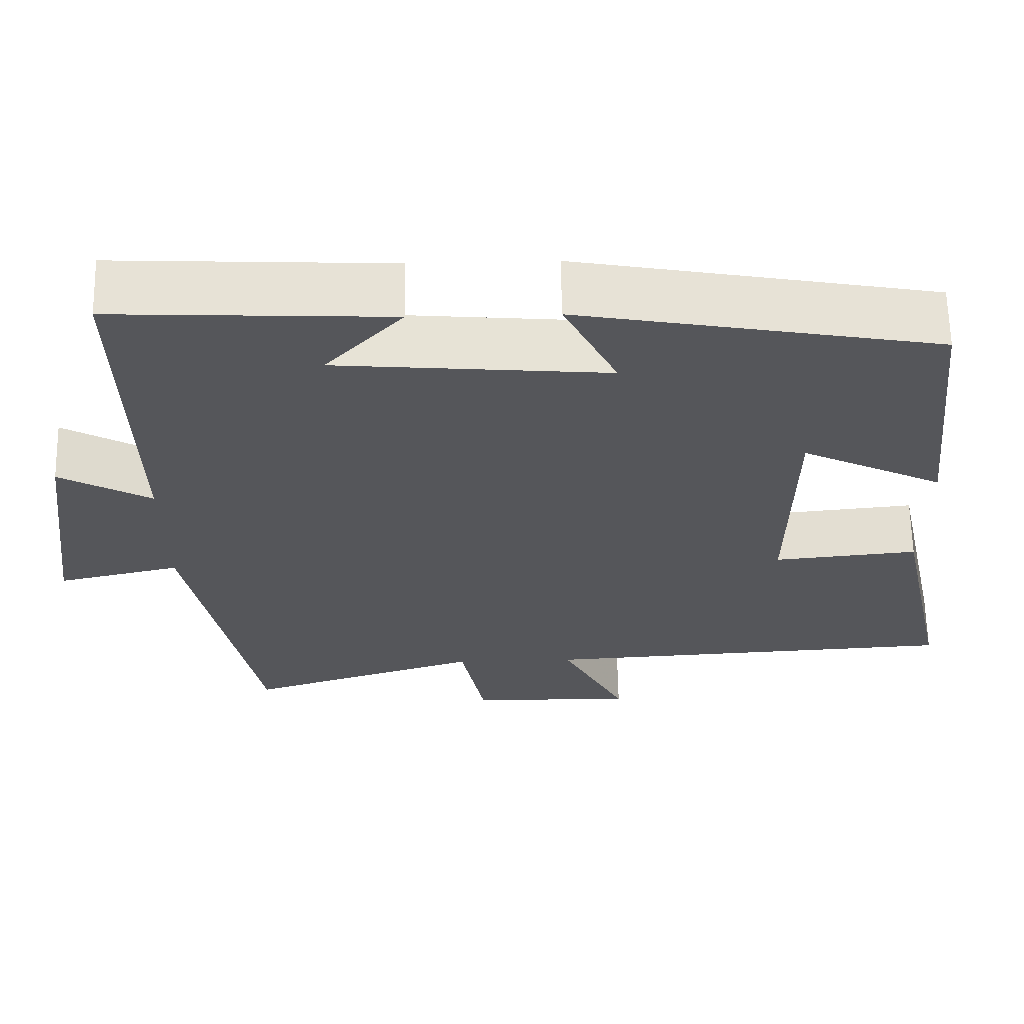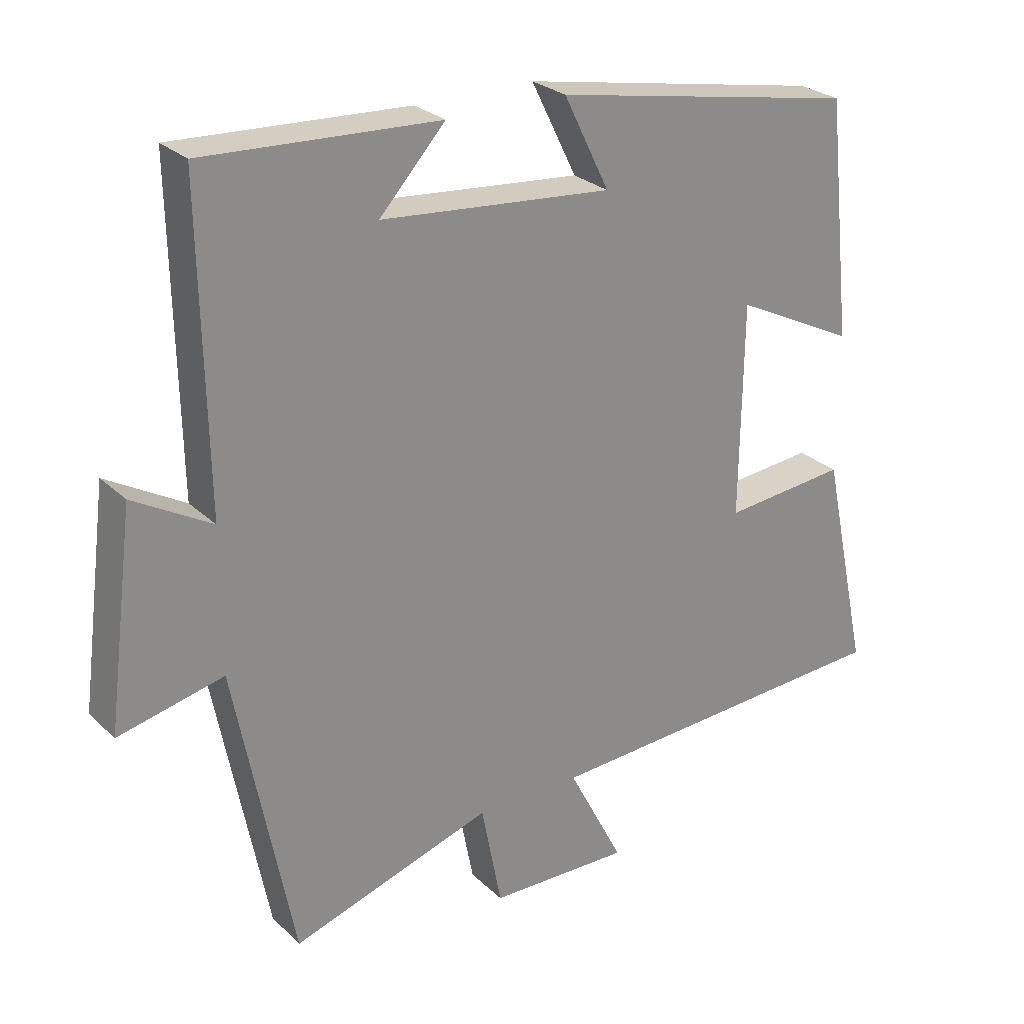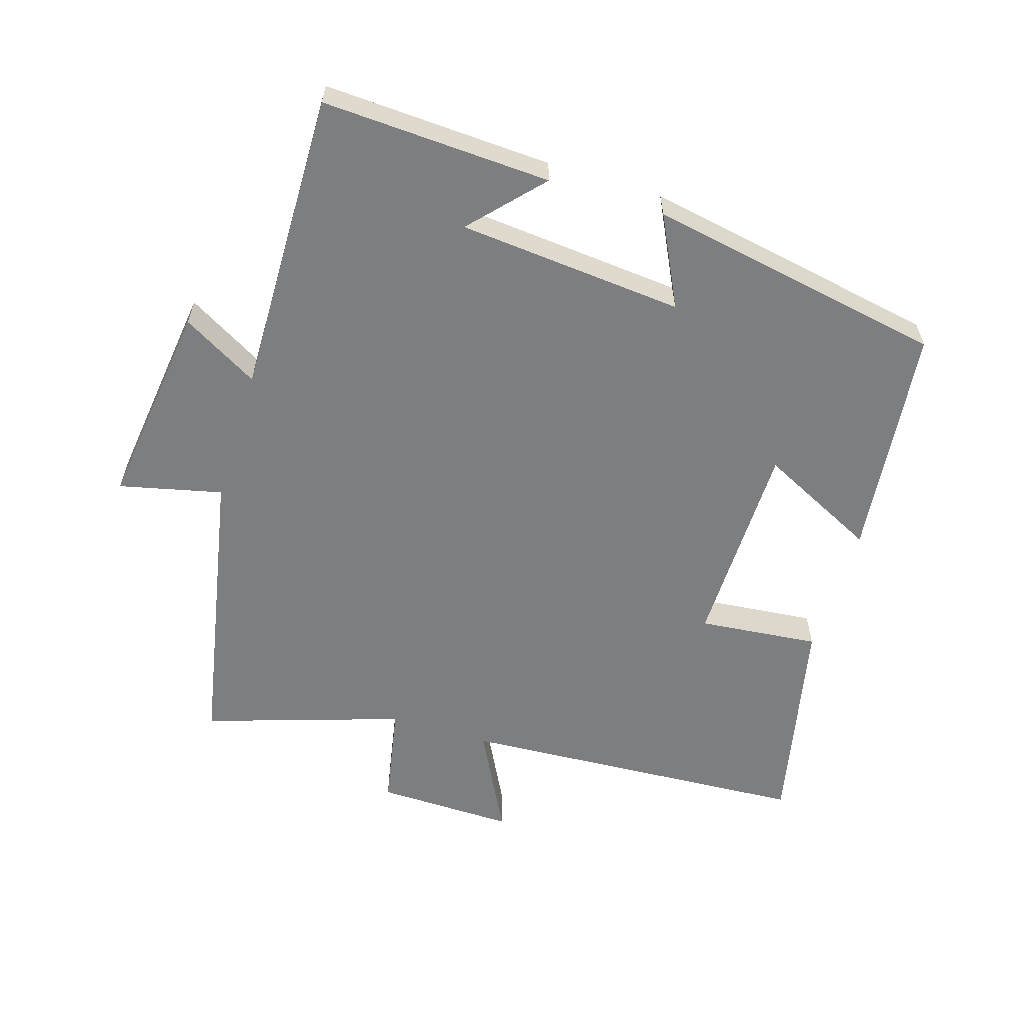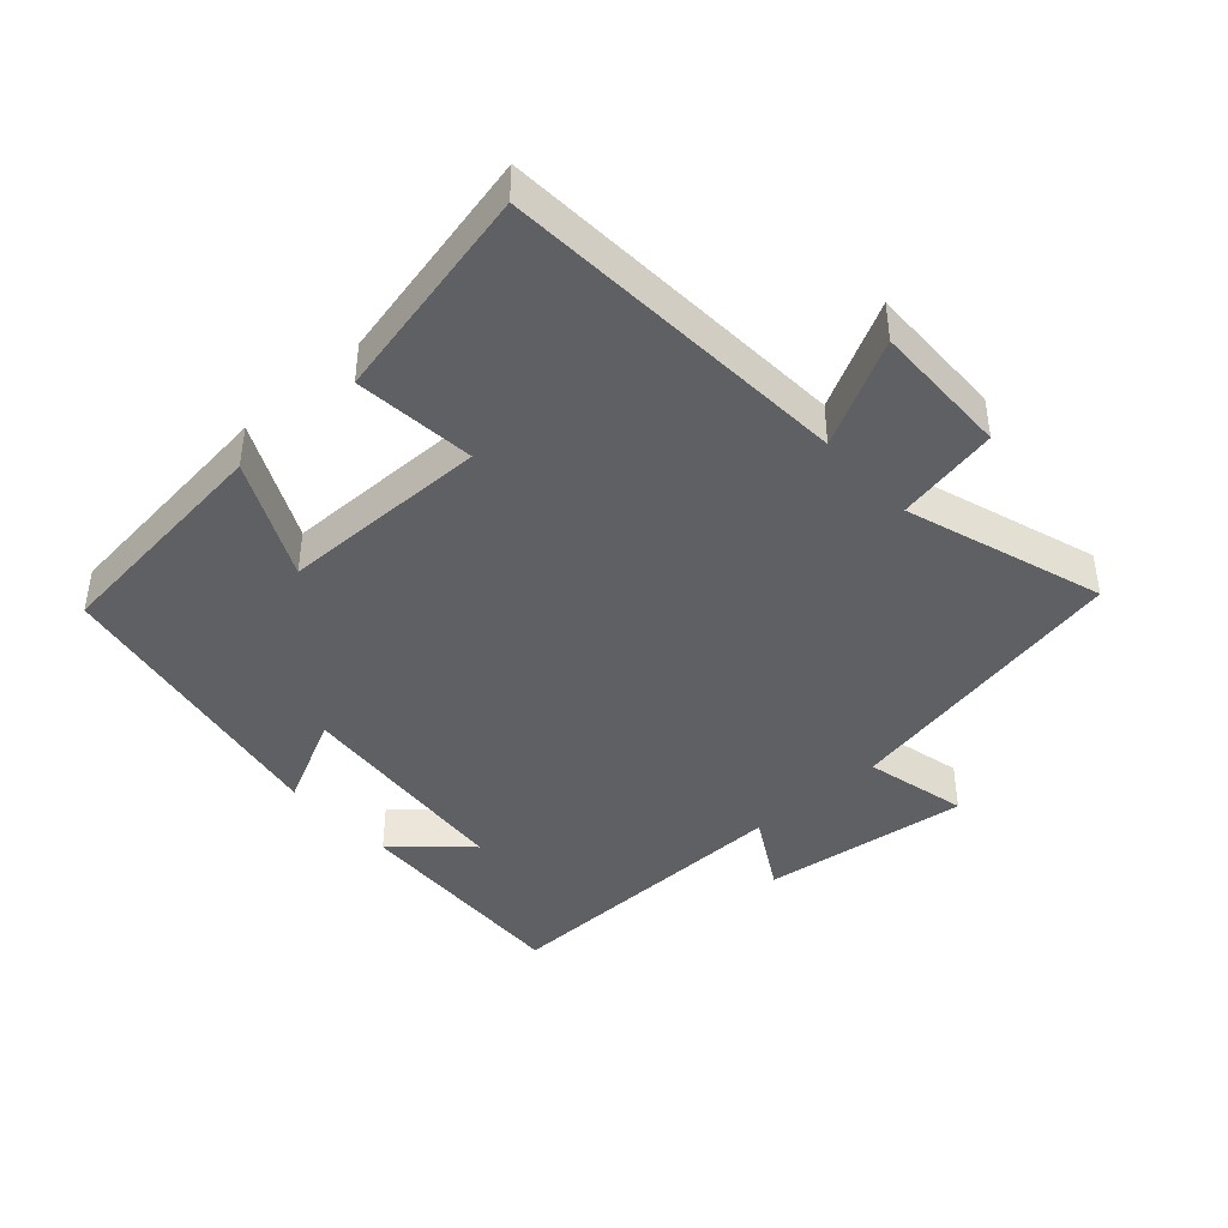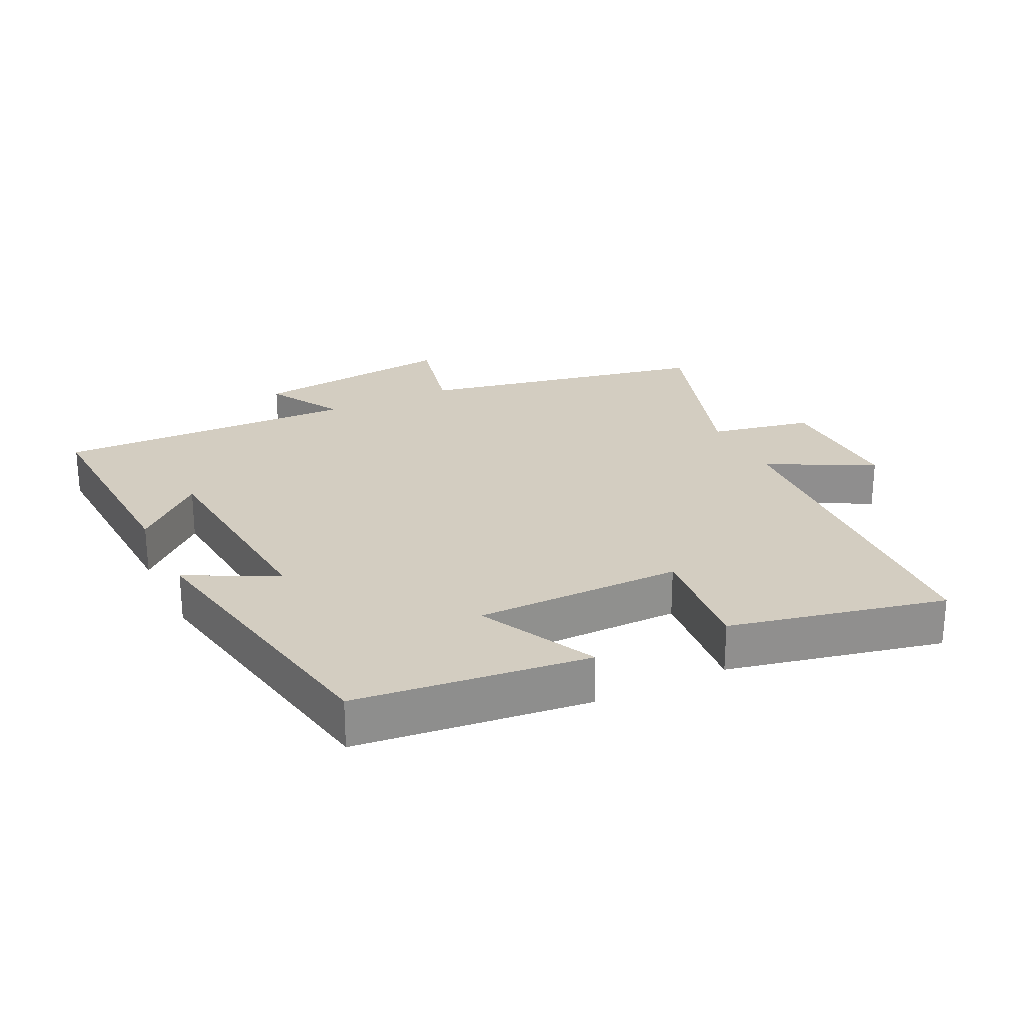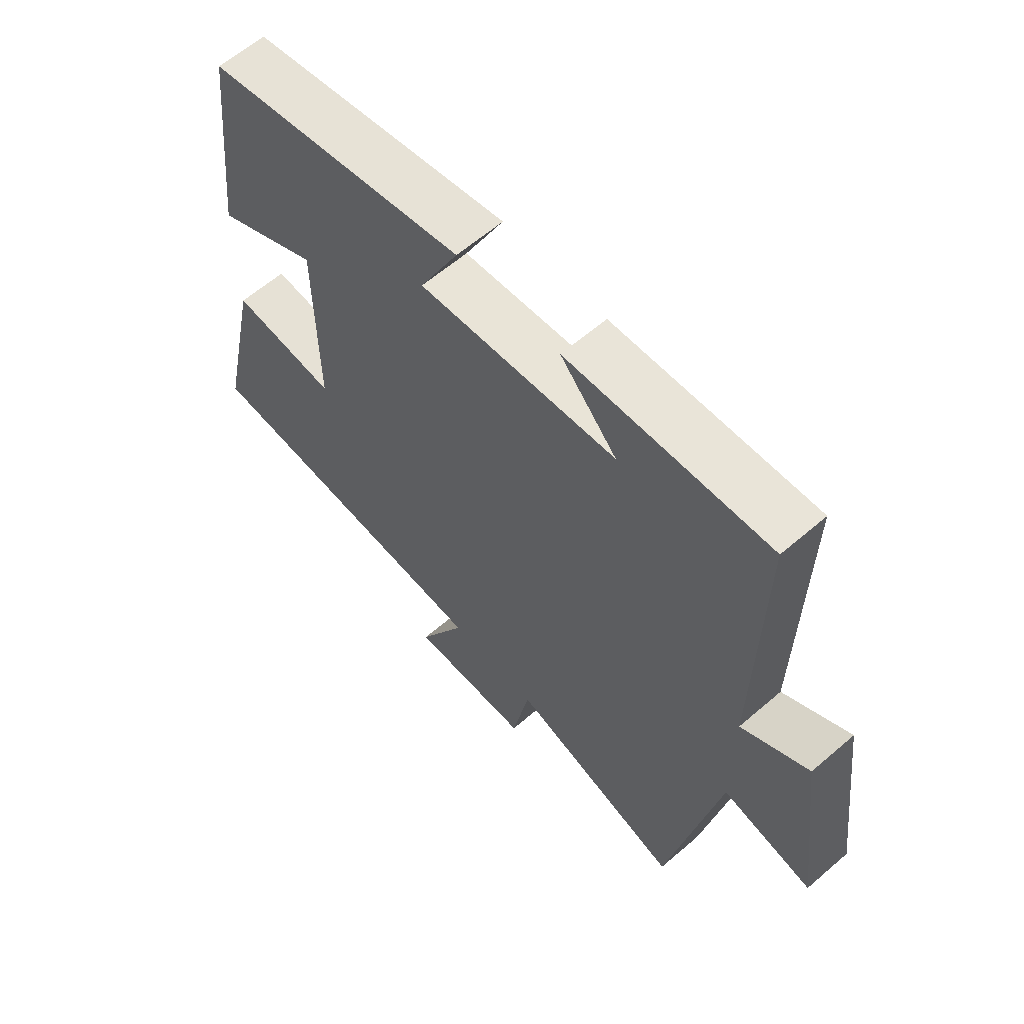
<metadata>
{"format":"obj","ext":"obj","renderer":"f3d","projection":"perspective","resolution":1024,"background":"white","views":[{"elev":63.9,"azim":-1.1,"up":"+Z"},{"elev":26.5,"azim":-34.9,"up":"+Z"},{"elev":-59.3,"azim":-17.2,"up":"+Y"},{"elev":-42.4,"azim":132.2,"up":"+Y"},{"elev":24.8,"azim":64.2,"up":"+Y"},{"elev":61.3,"azim":-131.3,"up":"+Z"}]}
</metadata>
<code>
v -0.508 0.07 0.517
v -0.163 0.07 0.5
v -0.26 0.07 0.394
v 0.08 0.07 0.364
v 0.013 0.07 0.5
v 0.462 0.07 0.417
v 0.5 0.07 0.065
v 0.322 0.07 0.153
v 0.318 0.07 -0.161
v 0.5 0.07 -0.143
v 0.57 0.07 -0.469
v 0.039 0.07 -0.5
v 0.121 0.07 -0.659
v -0.087 0.07 -0.655
v -0.117 0.07 -0.5
v -0.414 0.07 -0.596
v -0.5 0.07 -0.153
v -0.655 0.07 -0.189
v -0.615 0.07 0.123
v -0.5 0.07 0.057
v -0.508 0 0.517
v -0.163 0 0.5
v -0.26 0 0.394
v 0.08 0 0.364
v 0.013 0 0.5
v 0.462 0 0.417
v 0.5 0 0.065
v 0.322 0 0.153
v 0.318 0 -0.161
v 0.5 0 -0.143
v 0.57 0 -0.469
v 0.039 0 -0.5
v 0.121 0 -0.659
v -0.087 0 -0.655
v -0.117 0 -0.5
v -0.414 0 -0.596
v -0.5 0 -0.153
v -0.655 0 -0.189
v -0.615 0 0.123
v -0.5 0 0.057
f 17 18 19 20
f 15 16 17 20
f 15 20 1
f 12 13 14 15
f 11 12 15
f 10 11 15
f 9 10 15
f 8 9 15
f 6 7 8
f 5 6 8
f 4 5 8
f 3 4 8 15
f 1 2 3
f 1 3 15
f 40 39 38 37
f 40 37 36 35
f 21 40 35
f 35 34 33 32
f 35 32 31
f 35 31 30
f 35 30 29
f 35 29 28
f 28 27 26
f 28 26 25
f 28 25 24
f 35 28 24 23
f 23 22 21
f 35 23 21
f 1 21 22 2
f 2 22 23 3
f 3 23 24 4
f 4 24 25 5
f 5 25 26 6
f 6 26 27 7
f 7 27 28 8
f 8 28 29 9
f 9 29 30 10
f 10 30 31 11
f 11 31 32 12
f 12 32 33 13
f 13 33 34 14
f 14 34 35 15
f 15 35 36 16
f 16 36 37 17
f 17 37 38 18
f 18 38 39 19
f 19 39 40 20
f 20 40 21 1

</code>
